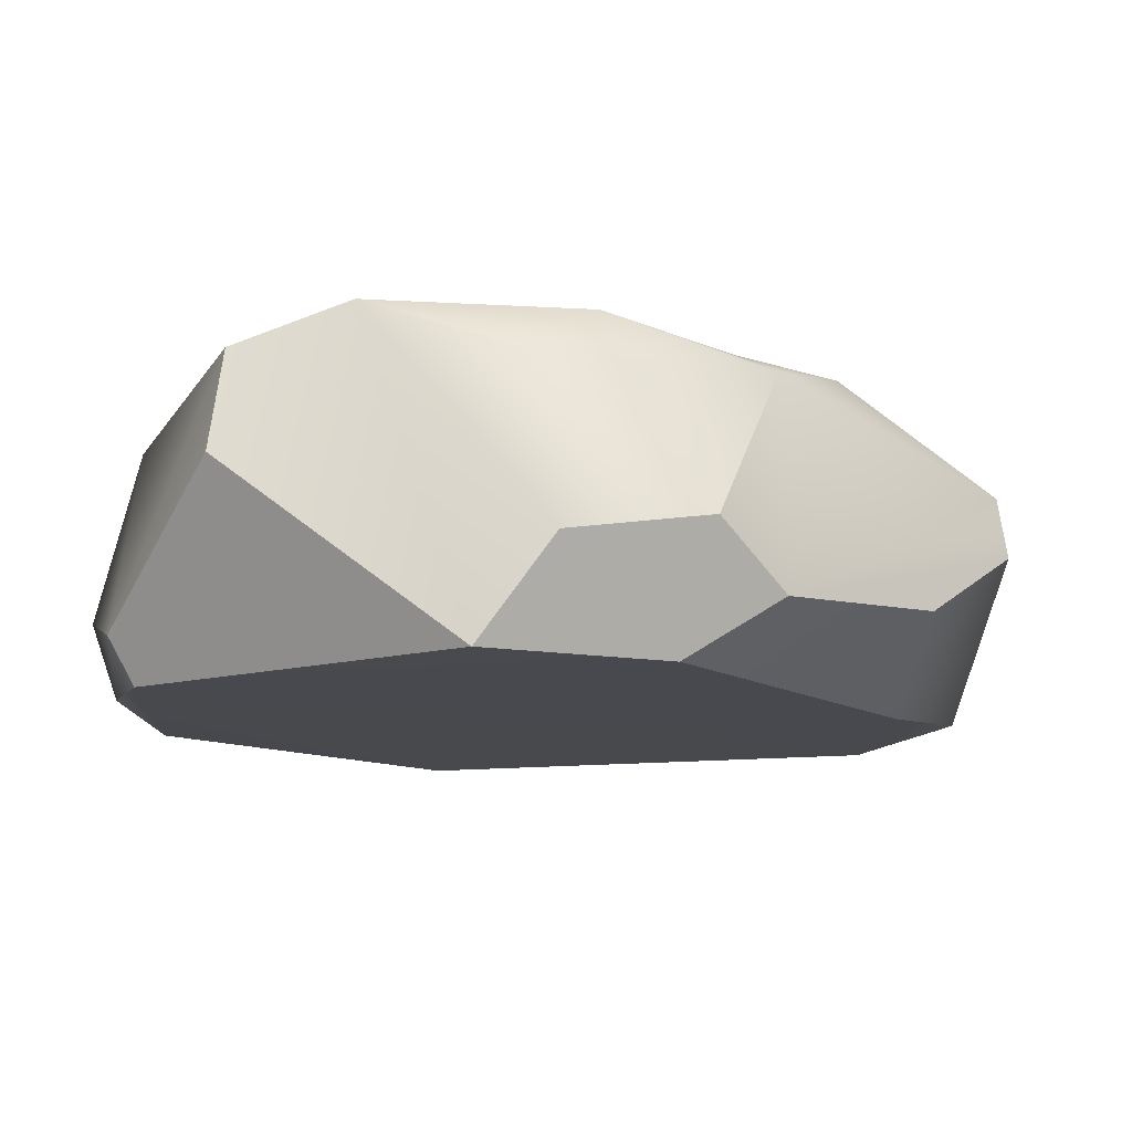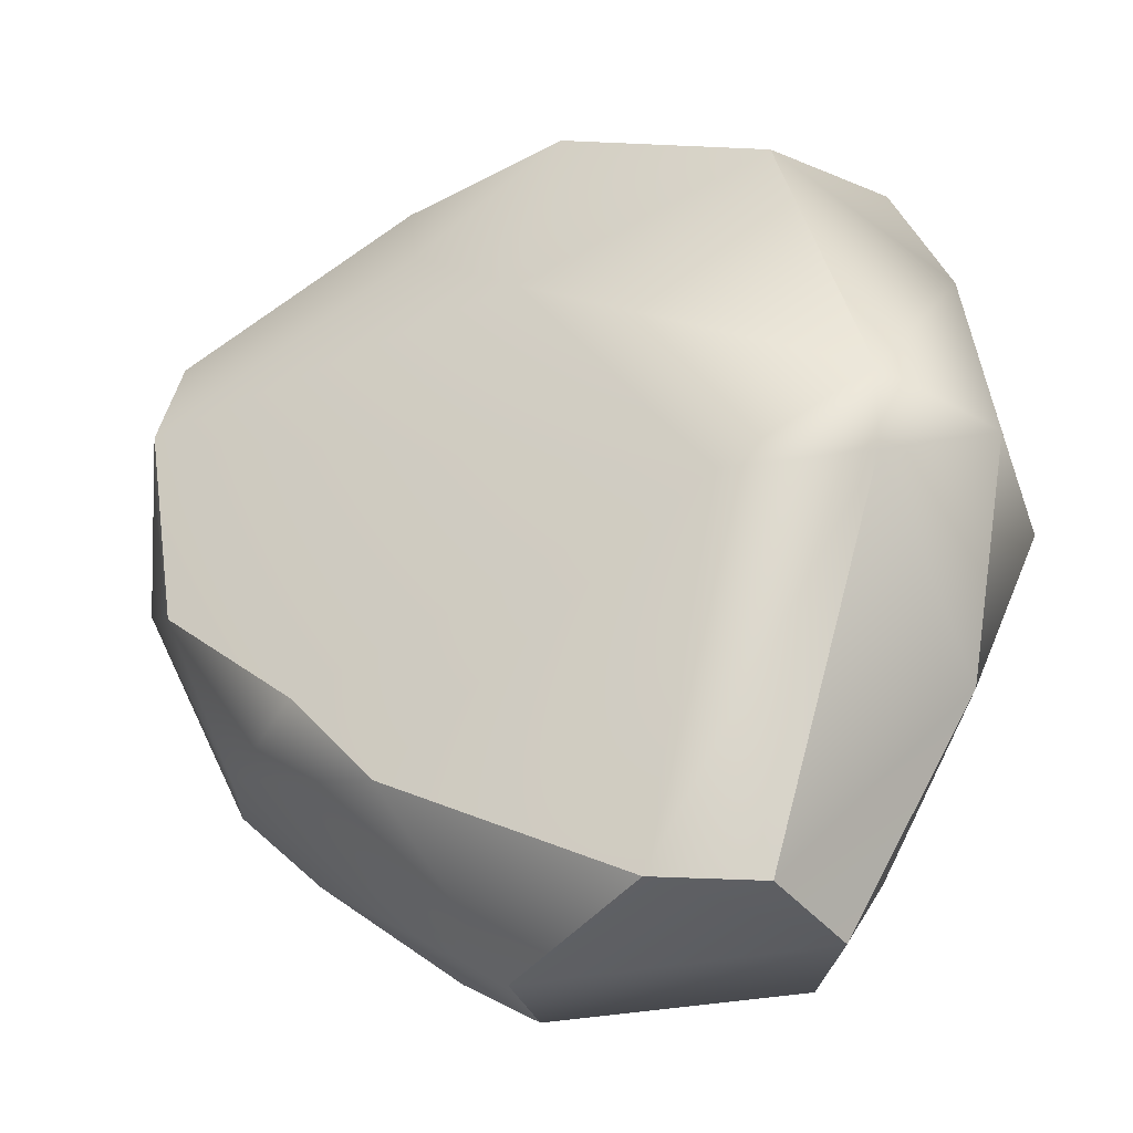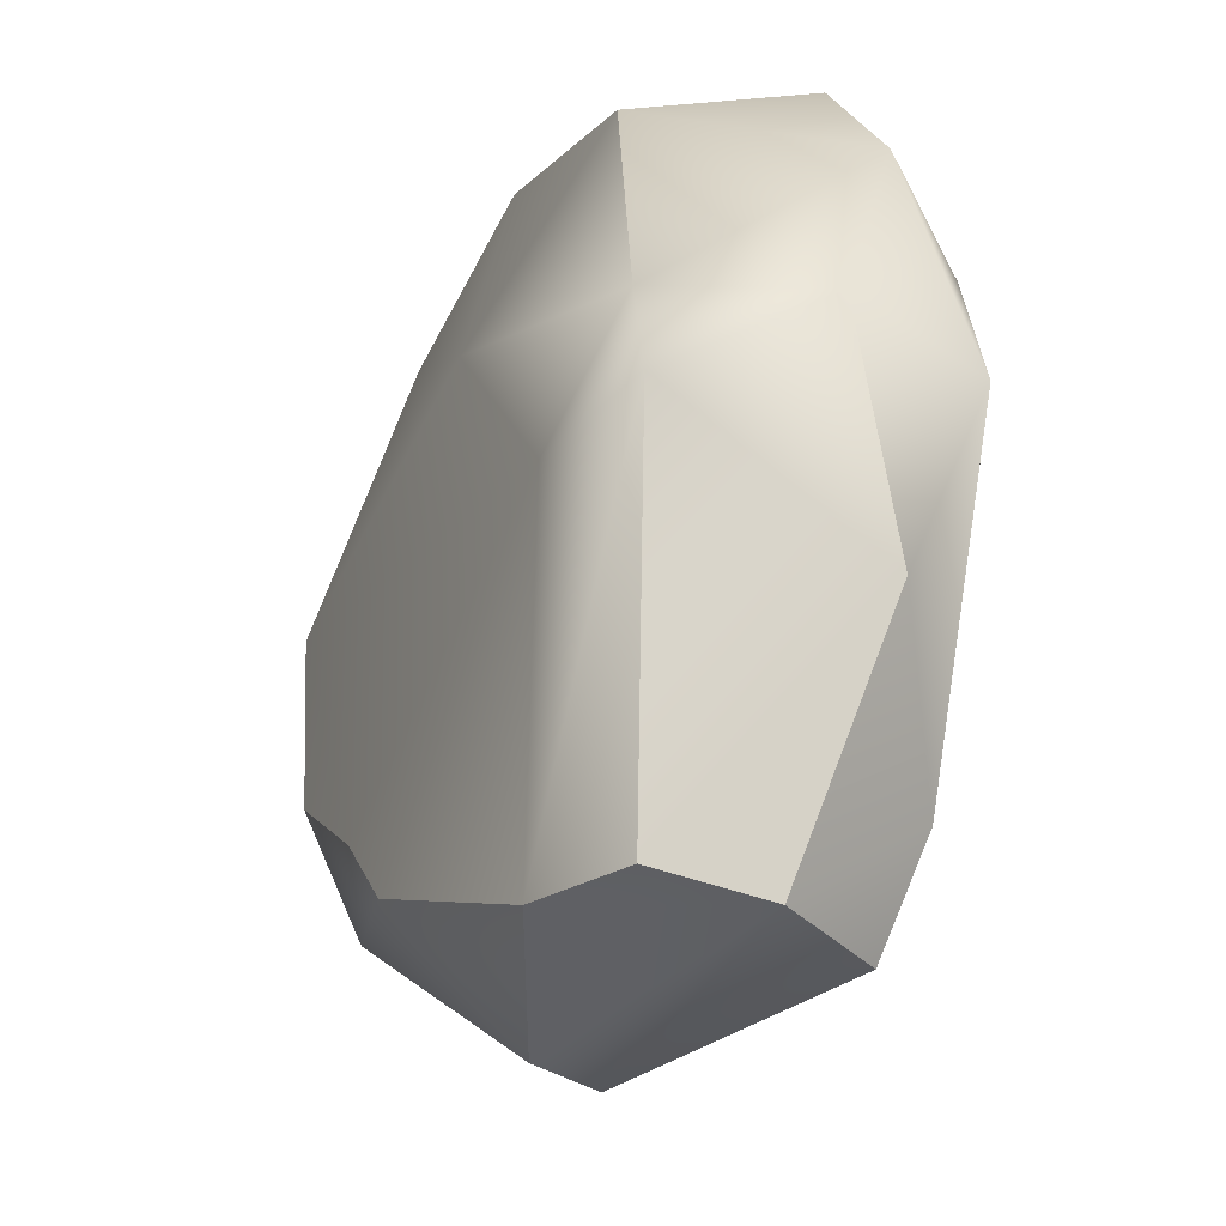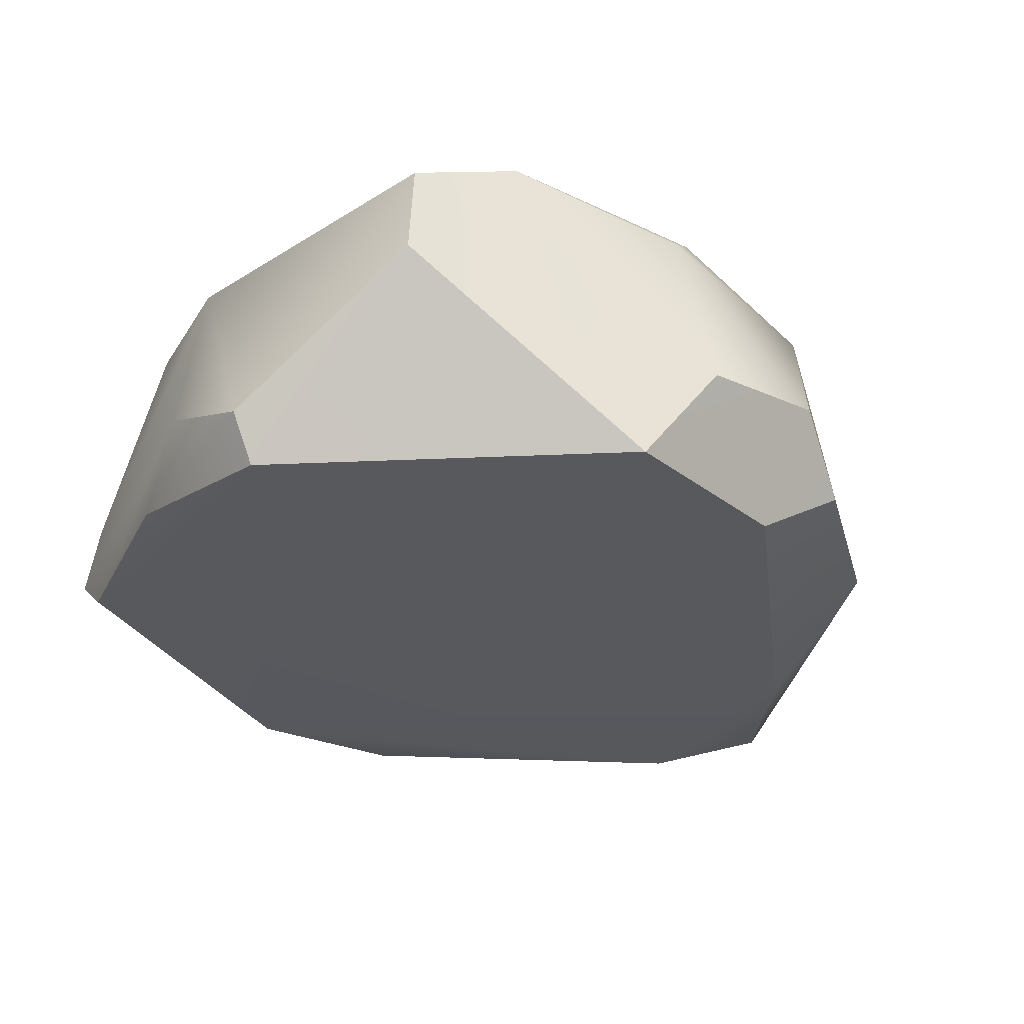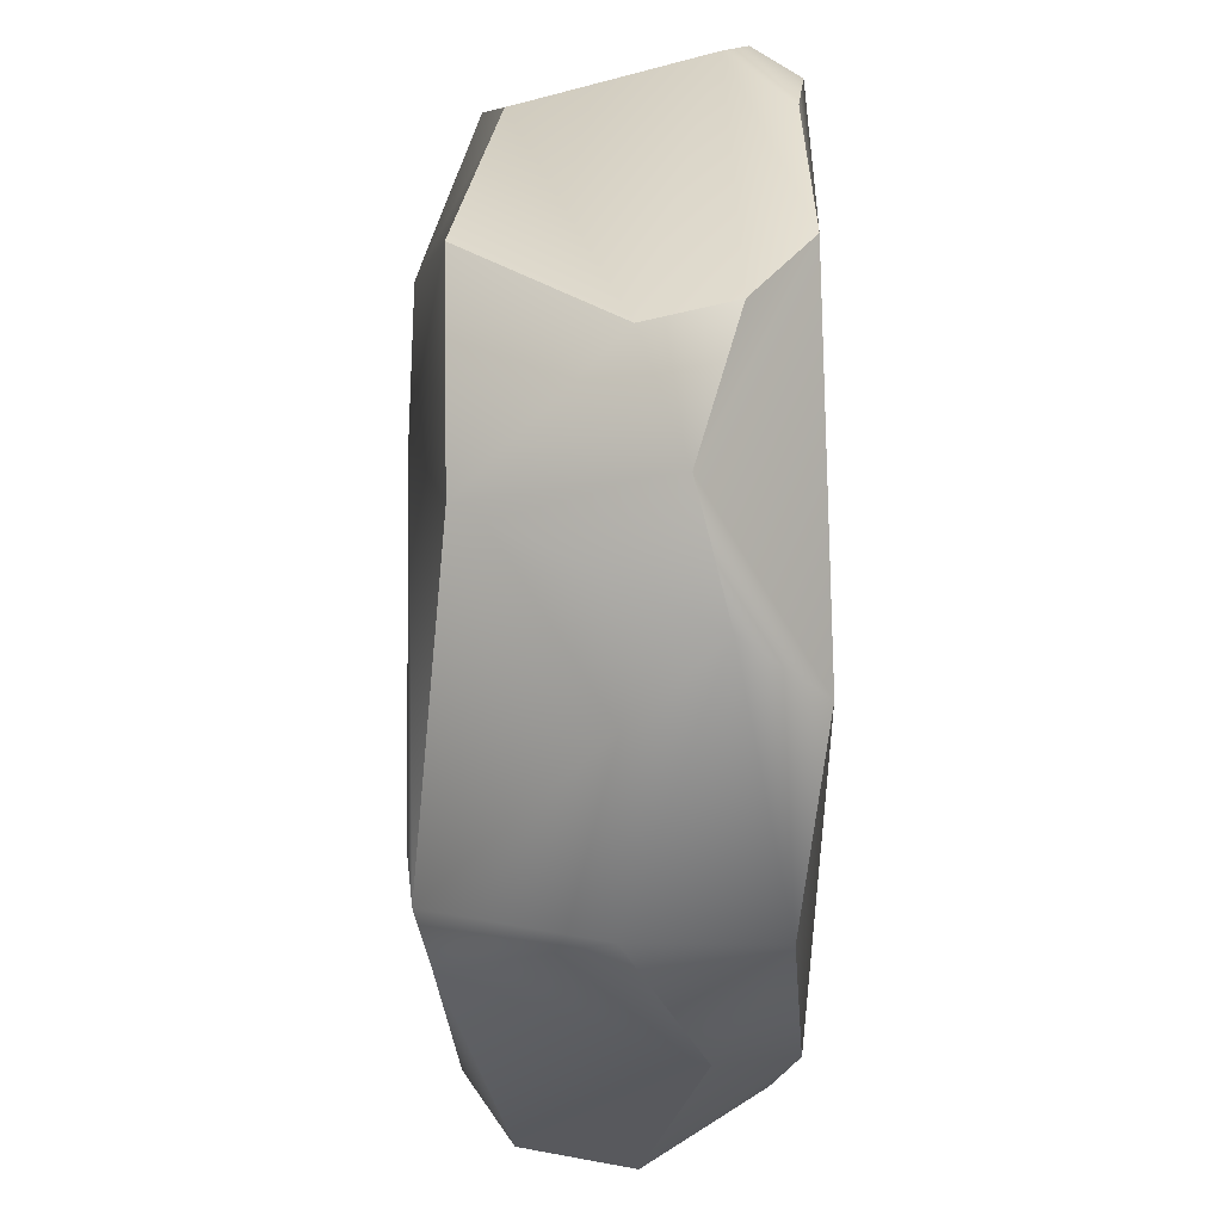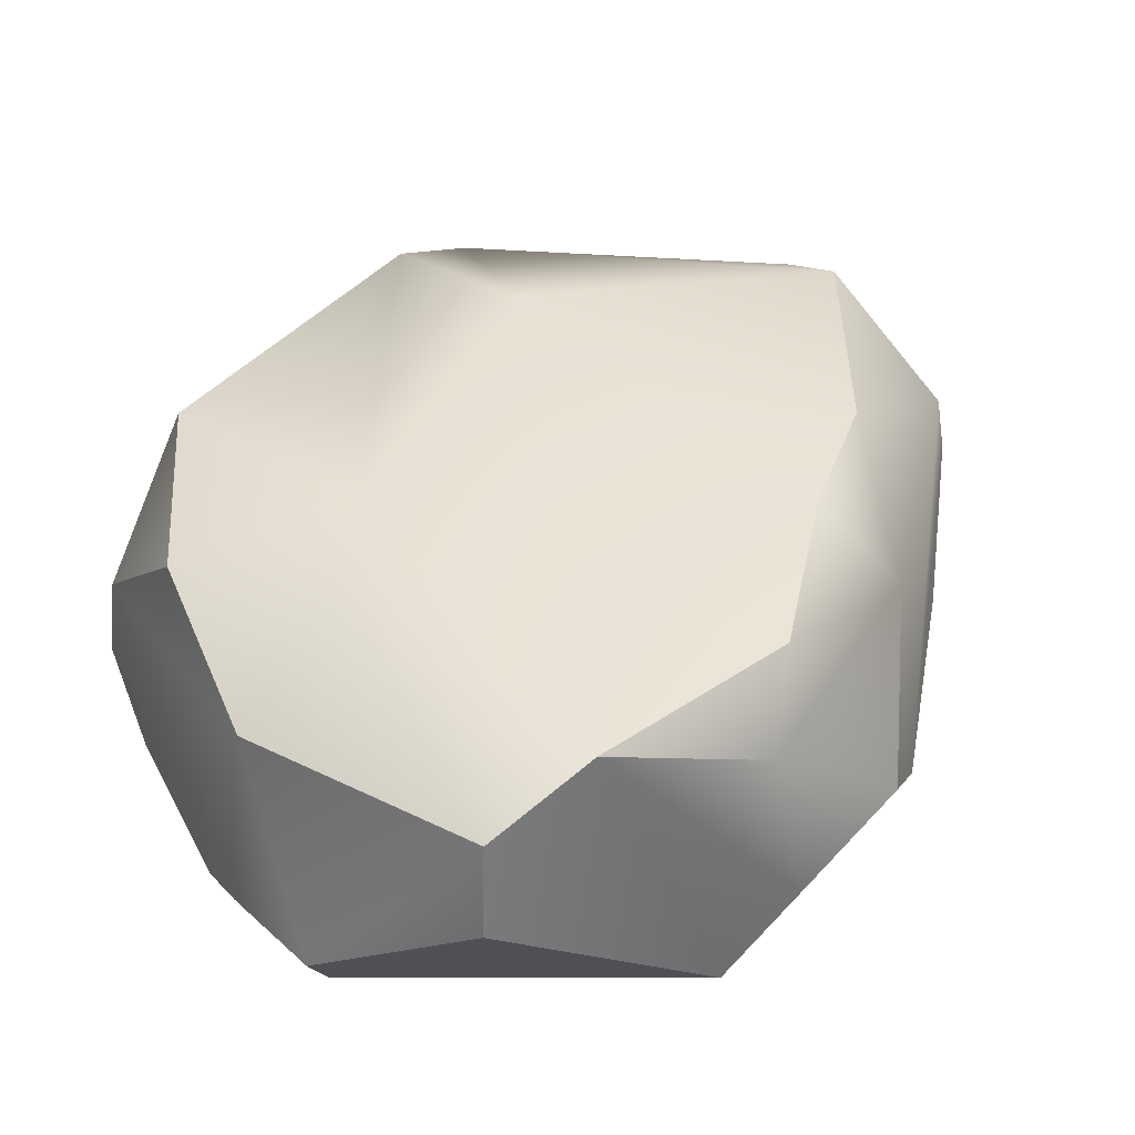
<metadata>
{"format":"obj","ext":"obj","renderer":"f3d","projection":"perspective","resolution":1024,"background":"white","views":[{"elev":-12.4,"azim":92.3,"up":"+Y"},{"elev":-32.2,"azim":-150.4,"up":"+Z"},{"elev":-37.3,"azim":-113.5,"up":"+Z"},{"elev":-29.2,"azim":64.2,"up":"+Y"},{"elev":35.8,"azim":-89.8,"up":"+Z"},{"elev":43.5,"azim":61.3,"up":"+Y"}]}
</metadata>
<code>
g polySurface8
v 0.4193 -0.2886 0.6869
v 0.7385 -0.2844 0.1113
v 0.6082 -0.2864 -0.1995
v 0.02114 -0.2871 -0.5849
v -0.5926 -0.2931 0.2841
v -0.212 -0.2743 0.7649
v 0.1346 -0.2638 0.781
v -0.4002 -0.2927 -0.549
v -0.7193 -0.2481 -0.02971
v -0.2925 -0.2528 -0.7209
v 0.7117 0.184 0.01806
v 0.6801 -0.07025 -0.2626
v 0.7621 -0.1102 -0.02098
v 0.494 0.2096 -0.3662
v 0.5884 0.29 -0.0786
v 0.6548 0.2909 0.3071
v 0.3299 0.2923 -0.2995
v 0.1677 0.2928 -0.4856
v 0.03705 0.108 -0.7746
v -0.2571 0.2373 -0.7215
v 0.5855 -0.1795 -0.3702
v 0.6801 -0.07025 -0.2626
v 0.04726 -0.004154 -0.7906
v 0.2718 -0.1434 -0.6296
v 0.7621 -0.1102 -0.02098
v 0.6548 0.2909 0.3071
v 0.7385 -0.2844 0.1113
v 0.6951 0.03283 0.5289
v 0.6676 0.2097 0.5086
v 0.4396 -0.206 0.7302
v 0.6951 0.03283 0.5289
v 0.4193 -0.2886 0.6869
v 0.7385 -0.2844 0.1113
v -0.4164 0.148 -0.7289
v -0.2571 0.2373 -0.7215
v -0.6581 0.2413 -0.1352
v -0.4175 0.2914 -0.118
v 0.1677 0.2928 -0.4856
v 0.3299 0.2923 -0.2995
v 0.6548 0.2909 0.3071
v 0.5884 0.29 -0.0786
v -0.07236 0.2897 0.3598
v -0.6726 0.2639 -0.005561
v 0.1303 0.2877 0.499
v 0.6676 0.2097 0.5086
v 0.2323 0.1544 0.7289
v -0.1165 0.2241 0.7002
v -0.4983 0.2094 0.5268
v -0.7621 -0.01019 0.01343
v -0.634 -0.1445 -0.3366
v -0.4164 0.148 -0.7289
v -0.4392 -0.04499 -0.7548
v -0.7193 -0.2481 -0.02971
v -0.634 -0.1445 -0.3366
v -0.4002 -0.2927 -0.549
v -0.4392 -0.04499 -0.7548
v -0.2925 -0.2528 -0.7209
v -0.6602 -0.1565 0.441
v -0.7621 -0.01019 0.01343
v -0.7193 -0.2481 -0.02971
v -0.5926 -0.2931 0.2841
v -0.4983 0.2094 0.5268
v -0.5722 -0.1031 0.6259
v -0.212 -0.2743 0.7649
v -0.3682 -0.1727 0.7554
v -0.5722 -0.1031 0.6259
v -0.3859 -0.03103 0.7293
v -0.1165 0.2241 0.7002
v -0.3682 -0.1727 0.7554
v 0.6801 -0.07025 -0.2626
v 0.7385 -0.2844 0.1113
v 0.7621 -0.1102 -0.02098
v 0.6082 -0.2864 -0.1995
v 0.5855 -0.1795 -0.3702
v 0.5855 -0.1795 -0.3702
v 0.2718 -0.1434 -0.6296
v 0.6082 -0.2864 -0.1995
v 0.02114 -0.2871 -0.5849
v -0.2925 -0.2528 -0.7209
v 0.04726 -0.004154 -0.7906
v -0.4392 -0.04499 -0.7548
v 0.03705 0.108 -0.7746
v -0.2571 0.2373 -0.7215
v -0.4164 0.148 -0.7289
v -0.1165 0.2241 0.7002
v 0.2323 0.1544 0.7289
v -0.3859 -0.03103 0.7293
v 0.2915 -0.1591 0.7906
v 0.4396 -0.206 0.7302
v -0.3682 -0.1727 0.7554
v -0.212 -0.2743 0.7649
v 0.1346 -0.2638 0.781
v 0.4396 -0.206 0.7302
v 0.4193 -0.2886 0.6869
v 0.6676 0.2097 0.5086
v 0.4396 -0.206 0.7302
v 0.6951 0.03283 0.5289
g polySurface8_0
f 3 2 1
f 3 1 4
f 4 1 5
f 1 6 5
f 1 7 6
f 4 5 8
f 8 5 9
f 10 4 8
f 13 12 11
f 12 14 11
f 15 11 14
f 16 11 15
f 14 17 15
f 18 17 14
f 18 14 19
f 20 18 19
f 19 14 21
f 22 21 14
f 19 21 23
f 23 21 24
f 11 26 25
f 27 25 26
f 26 28 27
f 29 28 26
f 32 31 30
f 32 33 31
f 36 35 34
f 36 37 35
f 35 37 38
f 37 39 38
f 39 37 40
f 39 40 41
f 37 42 40
f 37 36 43
f 43 42 37
f 42 44 40
f 44 45 40
f 45 44 46
f 47 46 44
f 47 44 42
f 48 47 42
f 43 48 42
f 43 36 49
f 50 49 36
f 51 50 36
f 51 52 50
f 54 53 49
f 55 53 54
f 55 54 56
f 56 57 55
f 43 59 58
f 59 60 58
f 60 61 58
f 62 43 58
f 61 63 58
f 61 64 63
f 64 65 63
f 62 58 66
f 66 67 62
f 62 67 68
f 67 66 69
f 72 71 70
f 70 71 73
f 74 70 73
f 77 76 75
f 77 78 76
f 79 76 78
f 80 76 79
f 80 79 81
f 82 80 81
f 81 83 82
f 83 81 84
f 87 86 85
f 87 88 86
f 89 86 88
f 87 90 88
f 90 91 88
f 92 88 91
f 88 92 93
f 93 92 94
f 96 95 86
f 96 97 95

</code>
